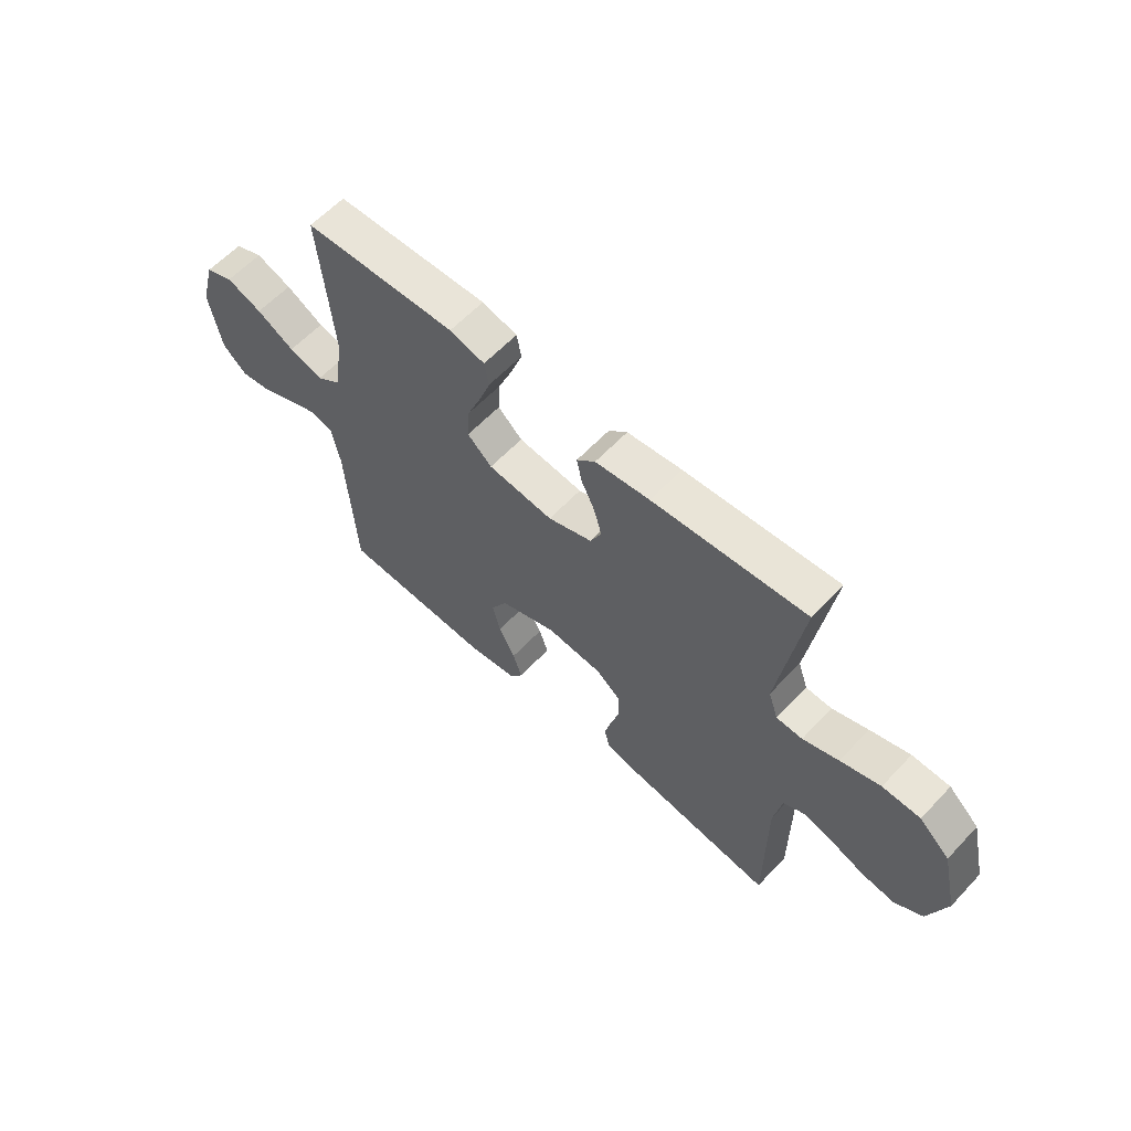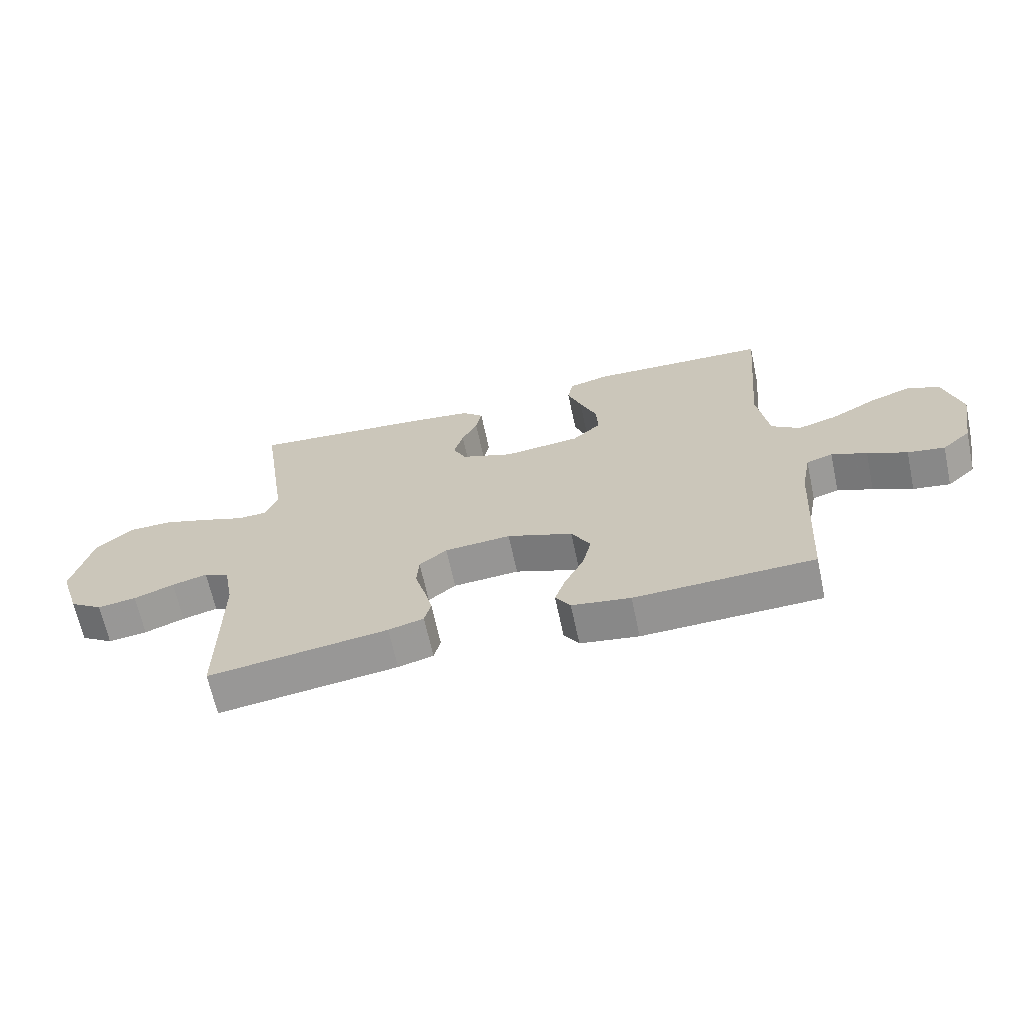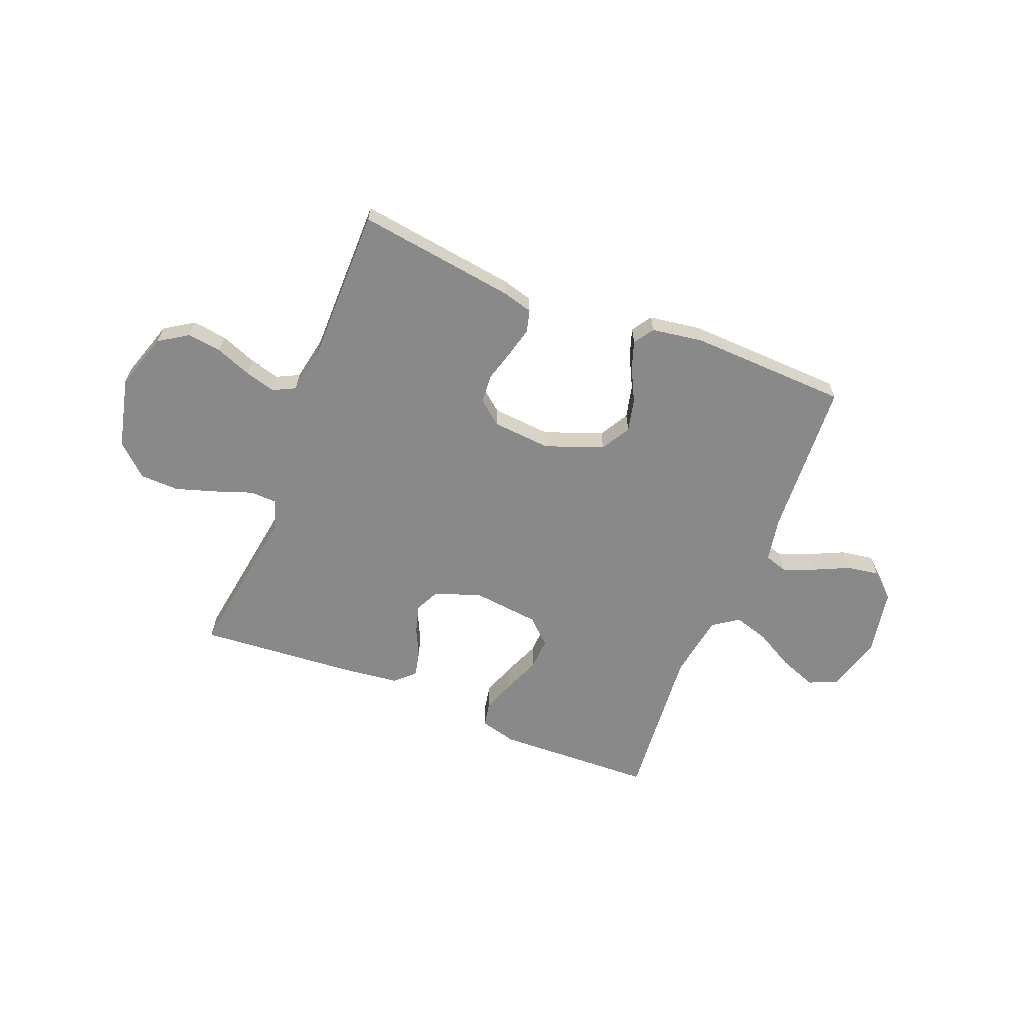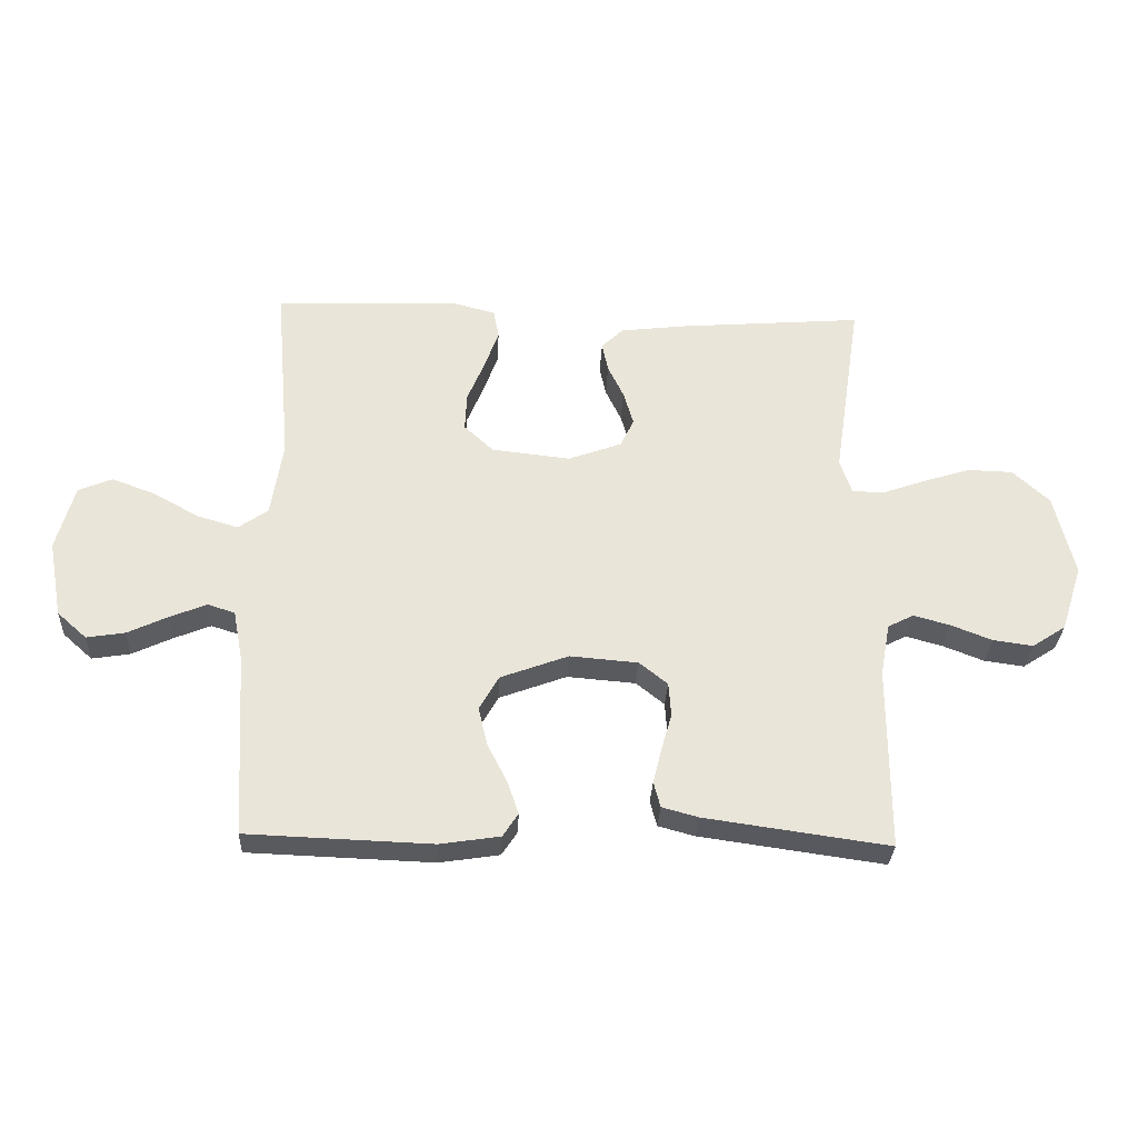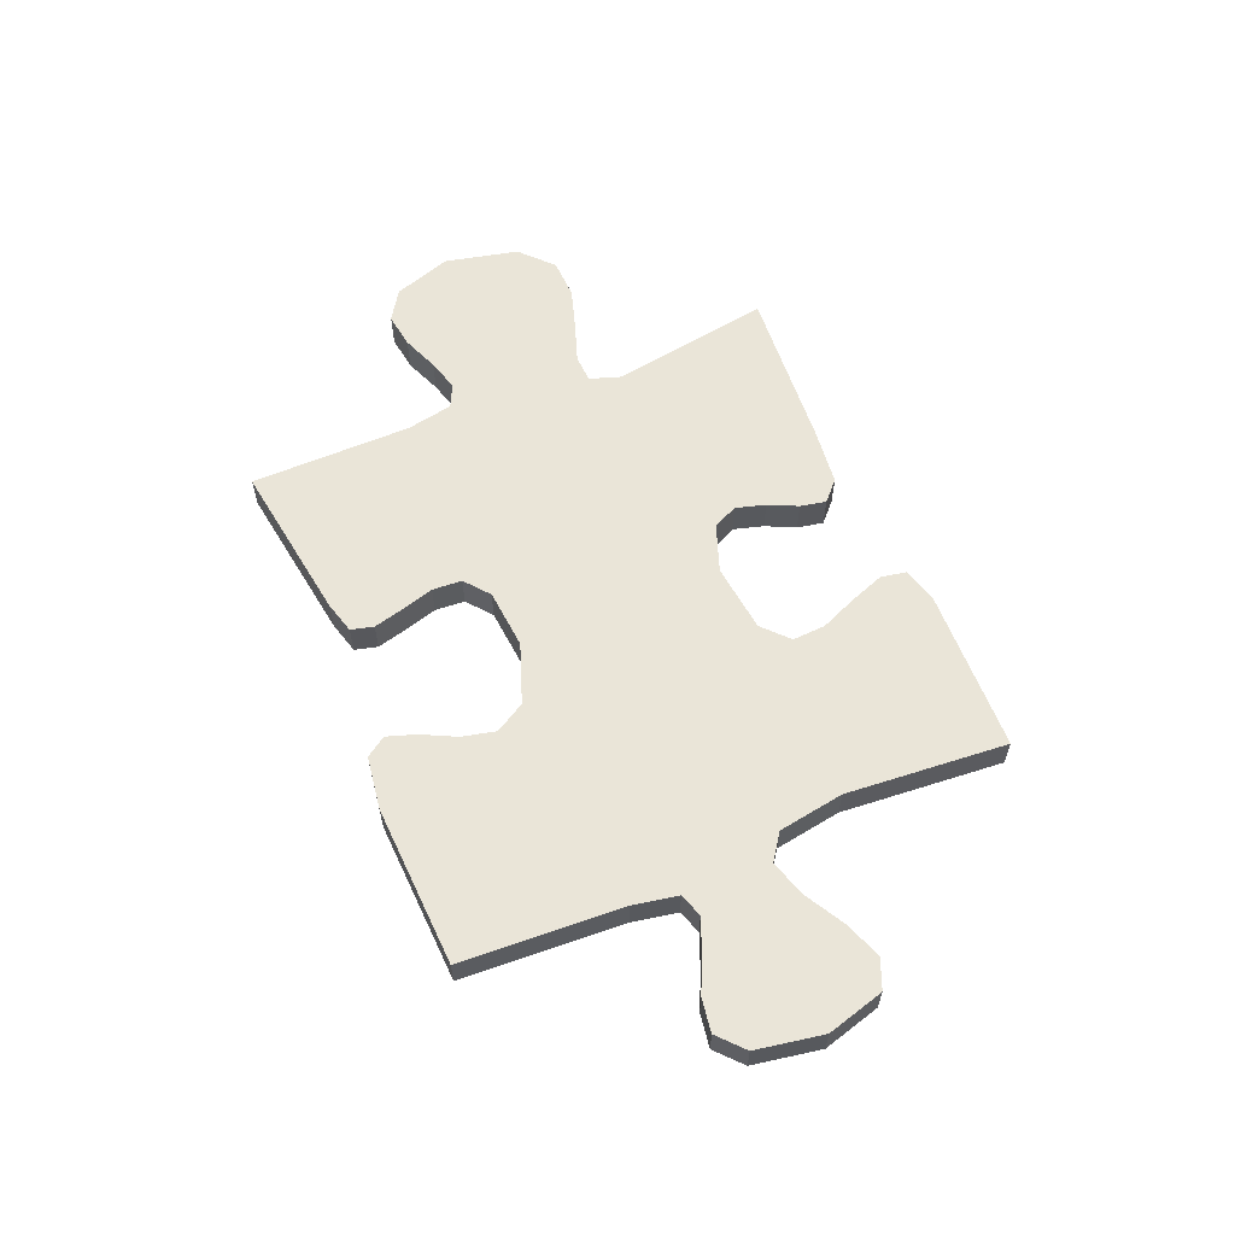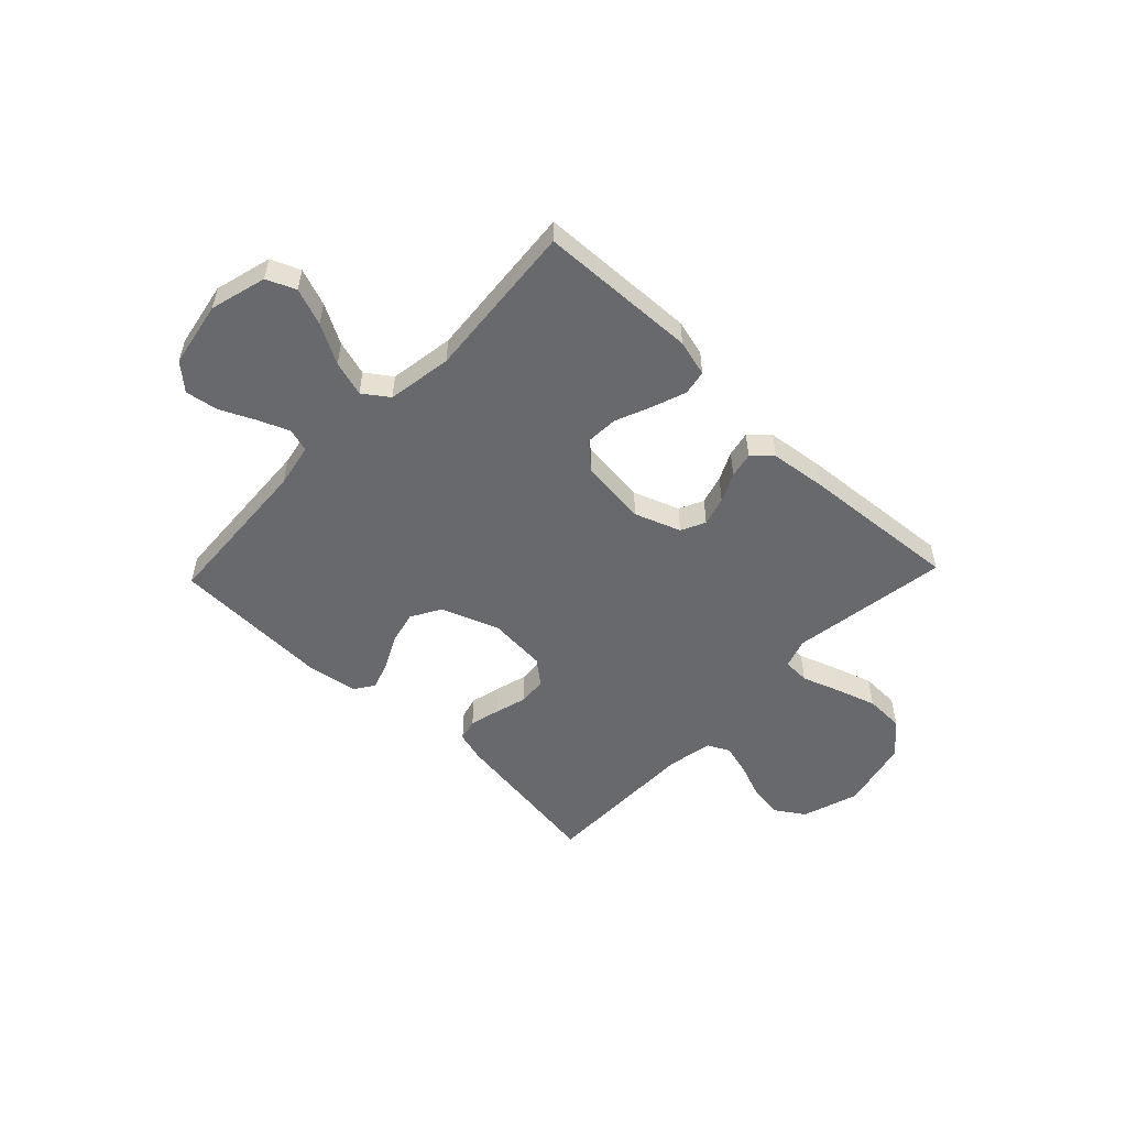
<metadata>
{"format":"obj","ext":"obj","renderer":"f3d","projection":"perspective","resolution":1024,"background":"white","views":[{"elev":60.5,"azim":43.0,"up":"+Z"},{"elev":-66.2,"azim":-167.9,"up":"+Z"},{"elev":-63.2,"azim":158.2,"up":"+Y"},{"elev":-30.7,"azim":-2.7,"up":"+Z"},{"elev":59.5,"azim":-113.1,"up":"+Y"},{"elev":-52.8,"azim":-43.7,"up":"+Y"}]}
</metadata>
<code>
v -0.5 0.07 -0.5
v -0.518 0.07 -0.2
v -0.534 0.07 -0.117
v -0.578 0.07 -0.103
v -0.637 0.07 -0.127
v -0.703 0.07 -0.158
v -0.765 0.07 -0.168
v -0.813 0.07 -0.125
v -0.836 0.07 0
v -0.807 0.07 0.107
v -0.752 0.07 0.13
v -0.682 0.07 0.104
v -0.608 0.07 0.063
v -0.541 0.07 0.043
v -0.493 0.07 0.077
v -0.474 0.07 0.2
v -0.5 0.07 0.5
v -0.2 0.07 0.511
v -0.131 0.07 0.493
v -0.122 0.07 0.446
v -0.145 0.07 0.382
v -0.173 0.07 0.314
v -0.176 0.07 0.252
v -0.128 0.07 0.208
v 0 0.07 0.194
v 0.087 0.07 0.226
v 0.109 0.07 0.272
v 0.093 0.07 0.327
v 0.067 0.07 0.381
v 0.057 0.07 0.429
v 0.093 0.07 0.463
v 0.2 0.07 0.476
v 0.5 0.07 0.5
v 0.455 0.07 0.2
v 0.474 0.07 0.144
v 0.525 0.07 0.142
v 0.595 0.07 0.167
v 0.673 0.07 0.192
v 0.747 0.07 0.19
v 0.807 0.07 0.135
v 0.839 0.07 0
v 0.804 0.07 -0.108
v 0.749 0.07 -0.144
v 0.684 0.07 -0.135
v 0.617 0.07 -0.109
v 0.558 0.07 -0.093
v 0.516 0.07 -0.114
v 0.5 0.07 -0.2
v 0.5 0.07 -0.5
v 0.2 0.07 -0.458
v 0.141 0.07 -0.442
v 0.13 0.07 -0.4
v 0.144 0.07 -0.343
v 0.161 0.07 -0.283
v 0.157 0.07 -0.228
v 0.111 0.07 -0.191
v 0 0.07 -0.182
v -0.11 0.07 -0.223
v -0.142 0.07 -0.279
v -0.127 0.07 -0.342
v -0.095 0.07 -0.405
v -0.077 0.07 -0.458
v -0.102 0.07 -0.496
v -0.2 0.07 -0.511
v -0.5 0 -0.5
v -0.518 0 -0.2
v -0.534 0 -0.117
v -0.578 0 -0.103
v -0.637 0 -0.127
v -0.703 0 -0.158
v -0.765 0 -0.168
v -0.813 0 -0.125
v -0.836 0 0
v -0.807 0 0.107
v -0.752 0 0.13
v -0.682 0 0.104
v -0.608 0 0.063
v -0.541 0 0.043
v -0.493 0 0.077
v -0.474 0 0.2
v -0.5 0 0.5
v -0.2 0 0.511
v -0.131 0 0.493
v -0.122 0 0.446
v -0.145 0 0.382
v -0.173 0 0.314
v -0.176 0 0.252
v -0.128 0 0.208
v 0 0 0.194
v 0.087 0 0.226
v 0.109 0 0.272
v 0.093 0 0.327
v 0.067 0 0.381
v 0.057 0 0.429
v 0.093 0 0.463
v 0.2 0 0.476
v 0.5 0 0.5
v 0.455 0 0.2
v 0.474 0 0.144
v 0.525 0 0.142
v 0.595 0 0.167
v 0.673 0 0.192
v 0.747 0 0.19
v 0.807 0 0.135
v 0.839 0 0
v 0.804 0 -0.108
v 0.749 0 -0.144
v 0.684 0 -0.135
v 0.617 0 -0.109
v 0.558 0 -0.093
v 0.516 0 -0.114
v 0.5 0 -0.2
v 0.5 0 -0.5
v 0.2 0 -0.458
v 0.141 0 -0.442
v 0.13 0 -0.4
v 0.144 0 -0.343
v 0.161 0 -0.283
v 0.157 0 -0.228
v 0.111 0 -0.191
v 0 0 -0.182
v -0.11 0 -0.223
v -0.142 0 -0.279
v -0.127 0 -0.342
v -0.095 0 -0.405
v -0.077 0 -0.458
v -0.102 0 -0.496
v -0.2 0 -0.511
f 64 1 2
f 63 64 2
f 62 63 2
f 61 62 2
f 60 61 2
f 59 60 2 3
f 58 59 3
f 57 58 3 4
f 56 57 4
f 52 53 54
f 51 52 54
f 50 51 54
f 49 50 54
f 48 49 54
f 47 48 54 55
f 46 47 55 56
f 43 44 45
f 42 43 45
f 41 42 45
f 40 41 45
f 39 40 45
f 38 39 45
f 37 38 45
f 36 37 45
f 35 36 45 46
f 32 33 34
f 31 32 34
f 30 31 34
f 29 30 34
f 28 29 34
f 27 28 34 35
f 35 46 56
f 27 35 56
f 26 27 56
f 20 21 22
f 19 20 22
f 18 19 22
f 17 18 22
f 16 17 22
f 15 16 22 23
f 14 15 23 24
f 11 12 13
f 10 11 13
f 9 10 13
f 8 9 13
f 7 8 13
f 6 7 13
f 5 6 13
f 4 5 13 14
f 25 26 56 4
f 4 14 24 25
f 66 65 128
f 66 128 127
f 66 127 126
f 66 126 125
f 66 125 124
f 67 66 124 123
f 67 123 122
f 68 67 122 121
f 68 121 120
f 118 117 116
f 118 116 115
f 118 115 114
f 118 114 113
f 118 113 112
f 119 118 112 111
f 120 119 111 110
f 109 108 107
f 109 107 106
f 109 106 105
f 109 105 104
f 109 104 103
f 109 103 102
f 109 102 101
f 109 101 100
f 110 109 100 99
f 98 97 96
f 98 96 95
f 98 95 94
f 98 94 93
f 98 93 92
f 99 98 92 91
f 120 110 99
f 120 99 91
f 120 91 90
f 86 85 84
f 86 84 83
f 86 83 82
f 86 82 81
f 86 81 80
f 87 86 80 79
f 88 87 79 78
f 77 76 75
f 77 75 74
f 77 74 73
f 77 73 72
f 77 72 71
f 77 71 70
f 77 70 69
f 78 77 69 68
f 68 120 90 89
f 89 88 78 68
f 1 65 66 2
f 2 66 67 3
f 3 67 68 4
f 4 68 69 5
f 5 69 70 6
f 6 70 71 7
f 7 71 72 8
f 8 72 73 9
f 9 73 74 10
f 10 74 75 11
f 11 75 76 12
f 12 76 77 13
f 13 77 78 14
f 14 78 79 15
f 15 79 80 16
f 16 80 81 17
f 17 81 82 18
f 18 82 83 19
f 19 83 84 20
f 20 84 85 21
f 21 85 86 22
f 22 86 87 23
f 23 87 88 24
f 24 88 89 25
f 25 89 90 26
f 26 90 91 27
f 27 91 92 28
f 28 92 93 29
f 29 93 94 30
f 30 94 95 31
f 31 95 96 32
f 32 96 97 33
f 33 97 98 34
f 34 98 99 35
f 35 99 100 36
f 36 100 101 37
f 37 101 102 38
f 38 102 103 39
f 39 103 104 40
f 40 104 105 41
f 41 105 106 42
f 42 106 107 43
f 43 107 108 44
f 44 108 109 45
f 45 109 110 46
f 46 110 111 47
f 47 111 112 48
f 48 112 113 49
f 49 113 114 50
f 50 114 115 51
f 51 115 116 52
f 52 116 117 53
f 53 117 118 54
f 54 118 119 55
f 55 119 120 56
f 56 120 121 57
f 57 121 122 58
f 58 122 123 59
f 59 123 124 60
f 60 124 125 61
f 61 125 126 62
f 62 126 127 63
f 63 127 128 64
f 64 128 65 1

</code>
